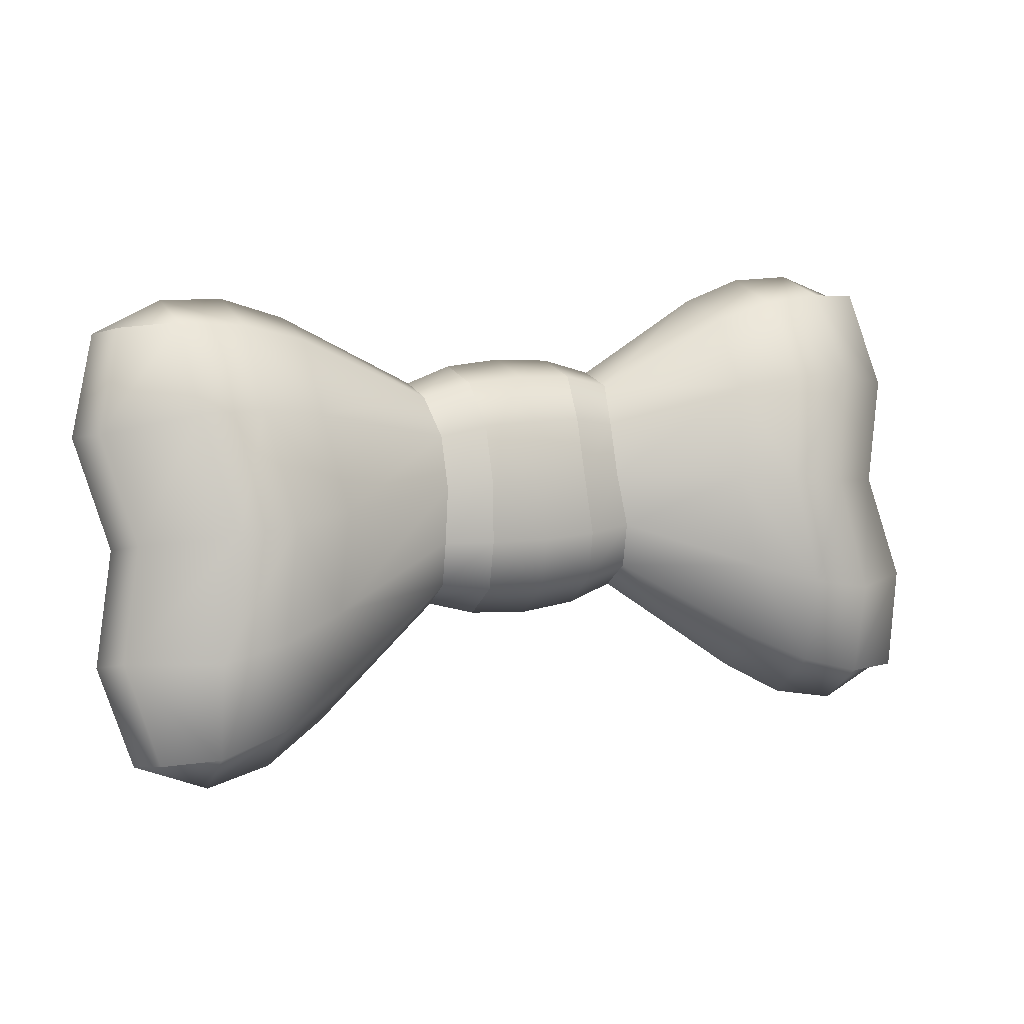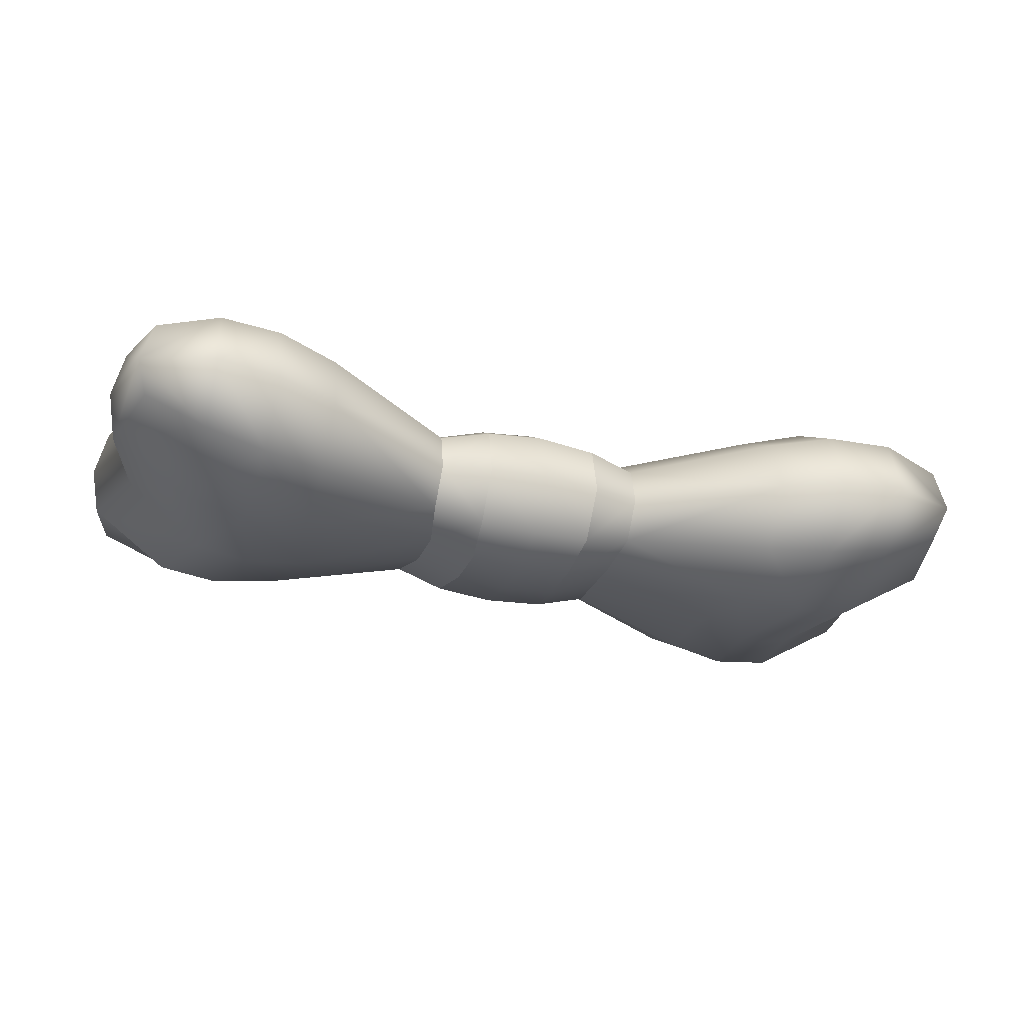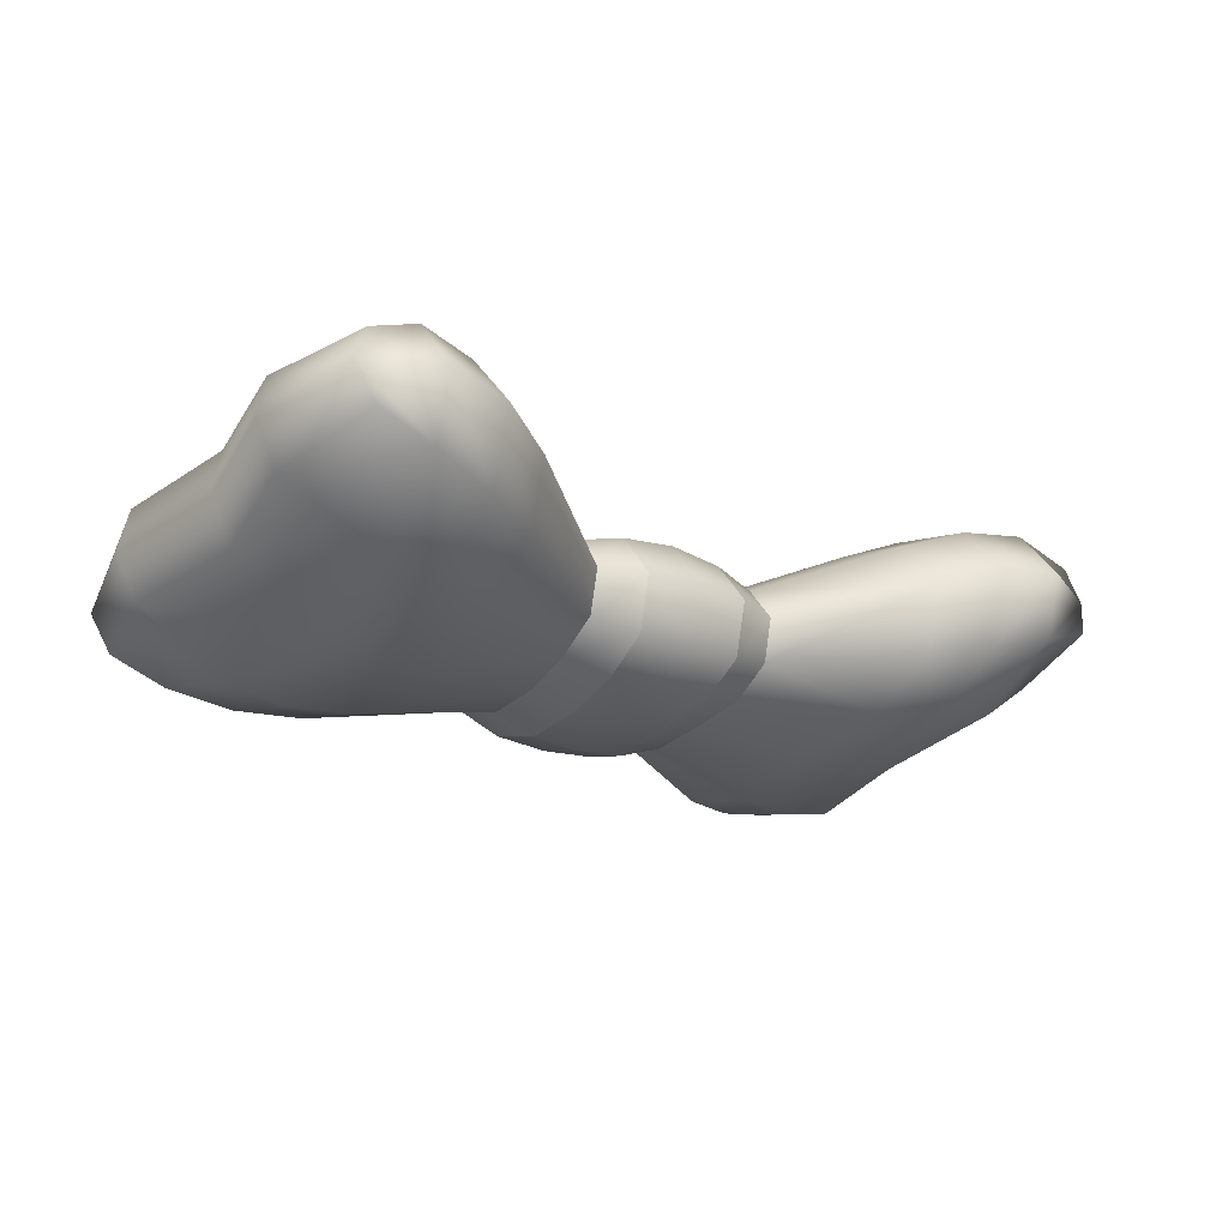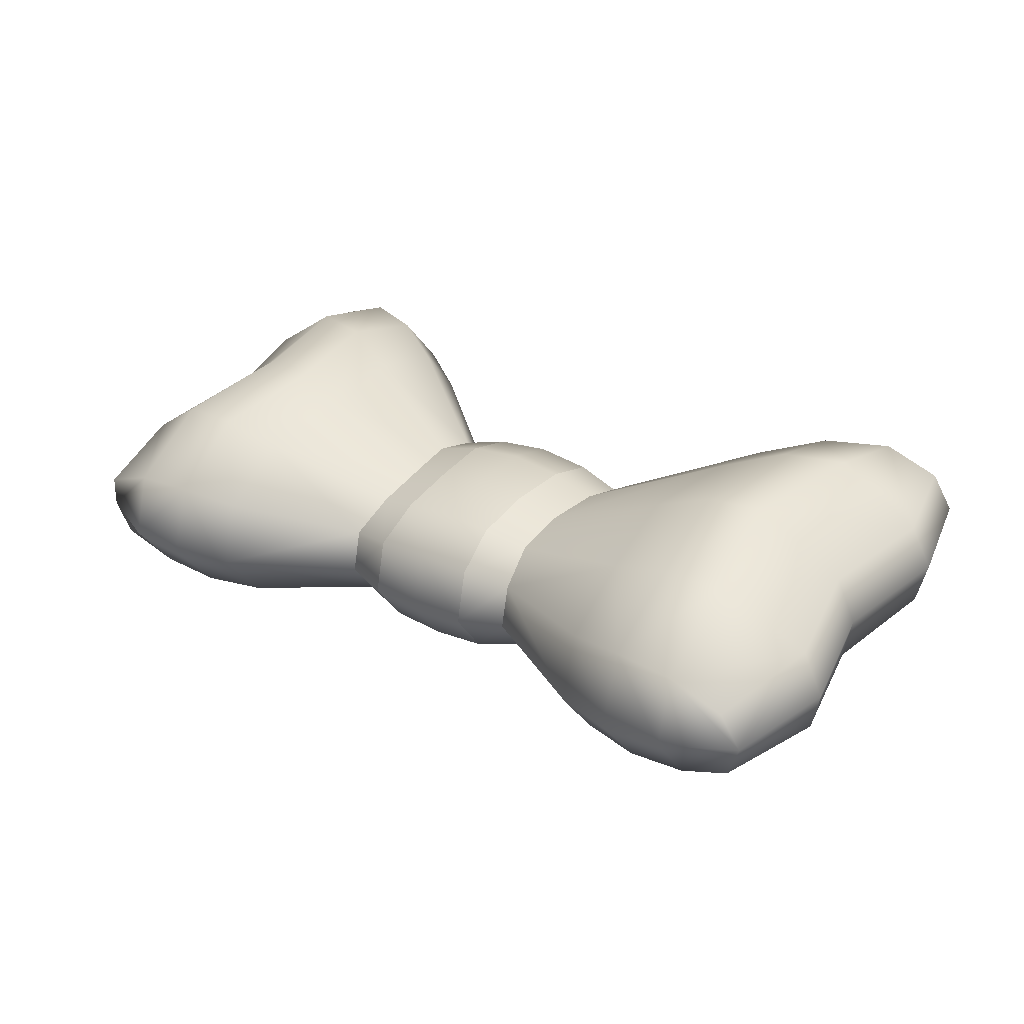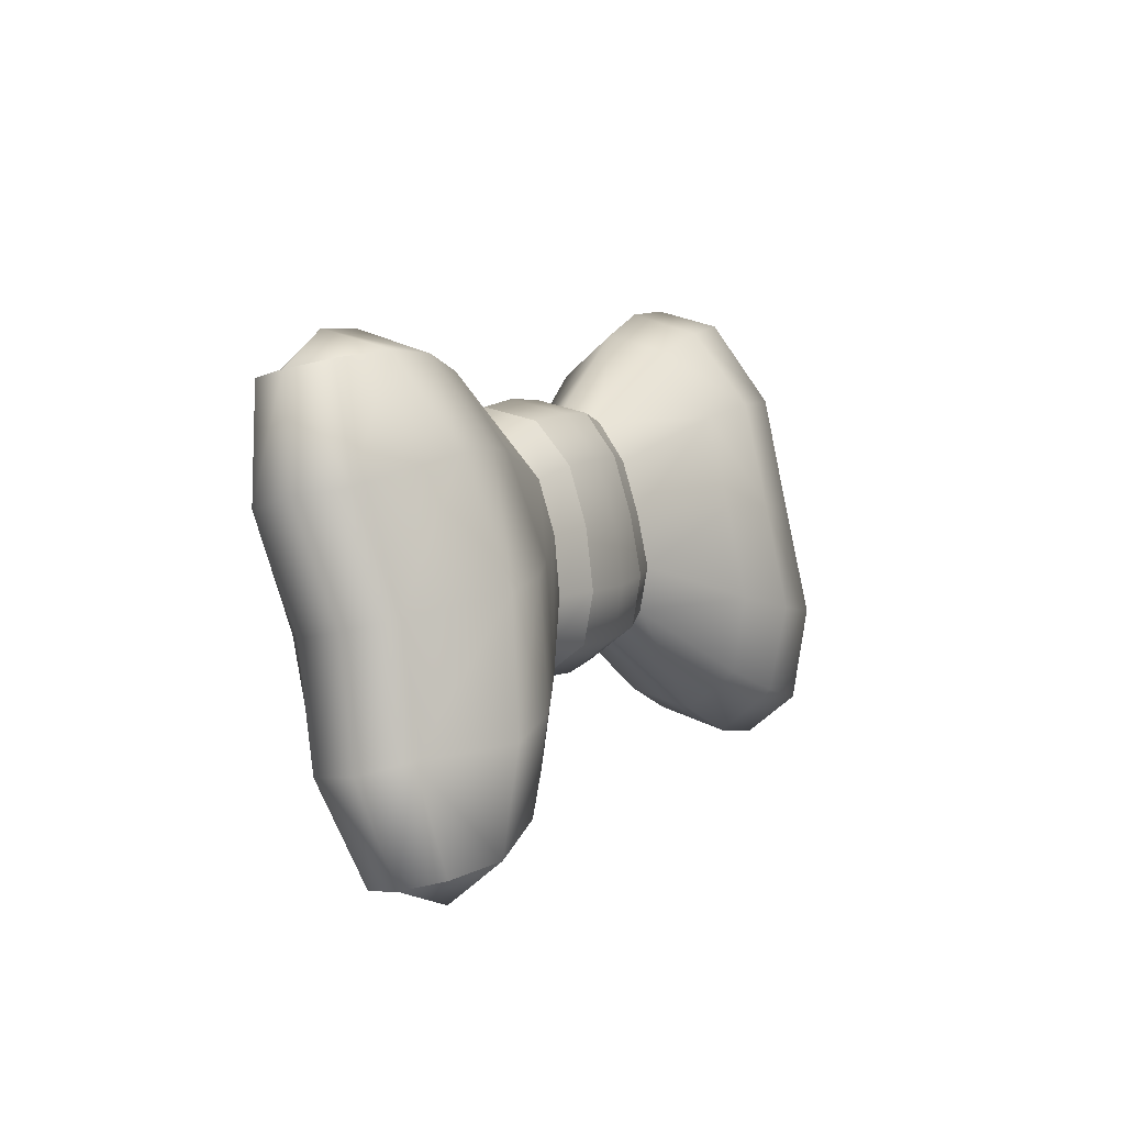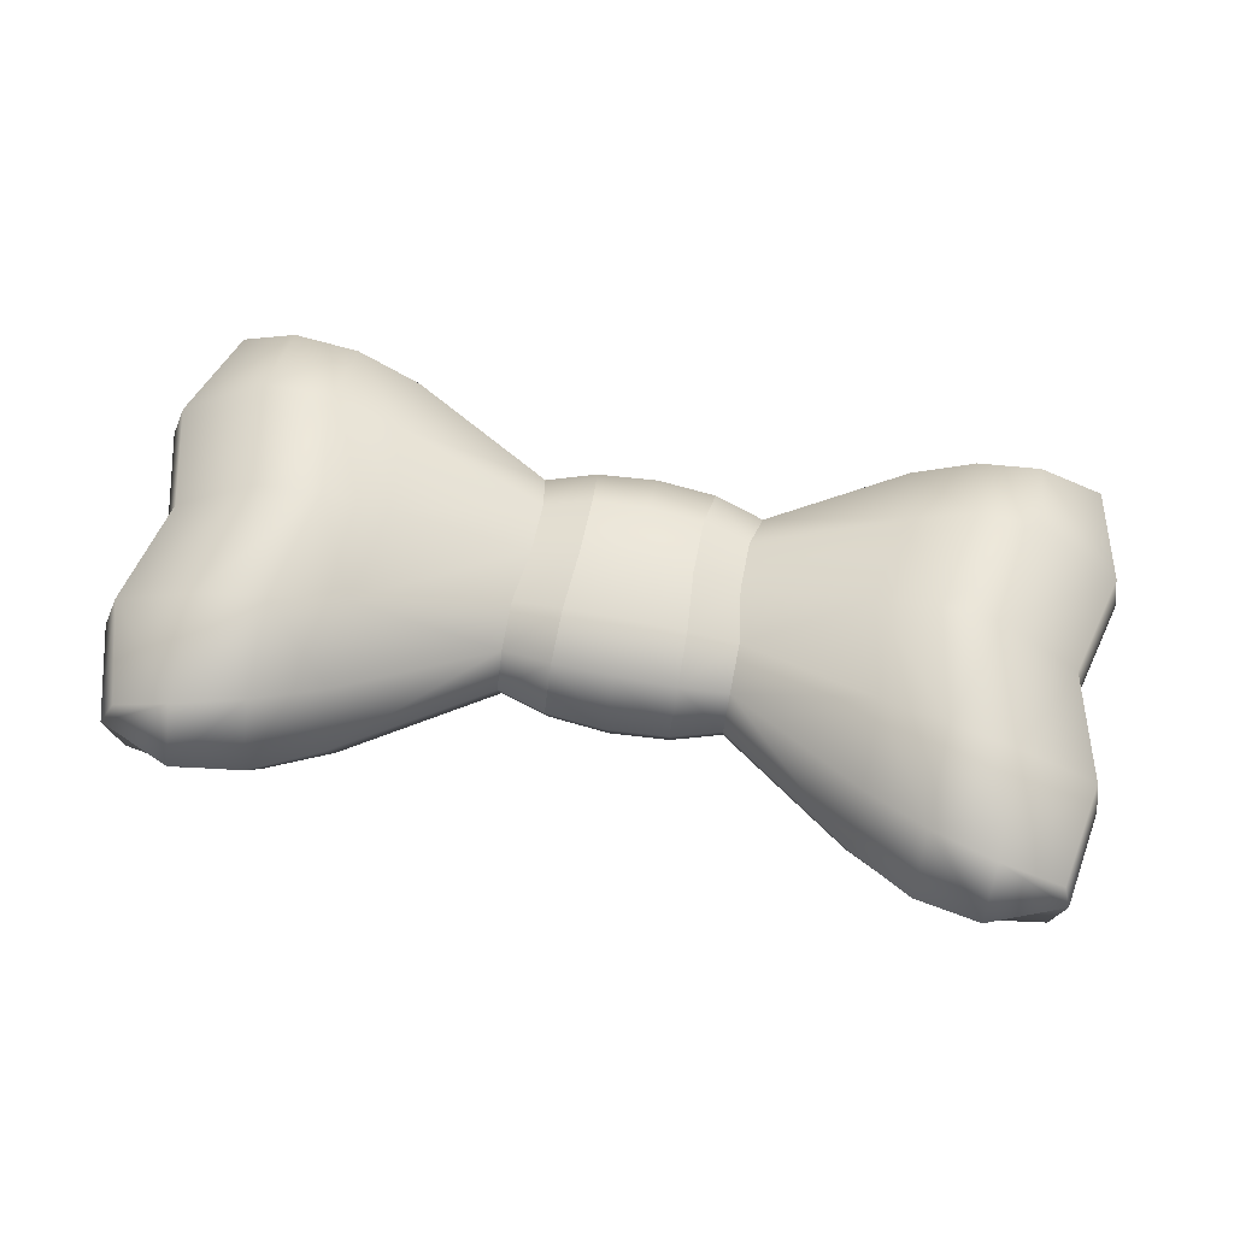
<metadata>
{"format":"obj","ext":"obj","renderer":"f3d","projection":"perspective","resolution":1024,"background":"white","views":[{"elev":11.0,"azim":-25.8,"up":"+Y"},{"elev":-34.4,"azim":162.8,"up":"+Z"},{"elev":-19.1,"azim":-40.1,"up":"+Z"},{"elev":25.3,"azim":-141.5,"up":"+Z"},{"elev":7.9,"azim":-65.3,"up":"+Y"},{"elev":71.5,"azim":11.1,"up":"+Z"}]}
</metadata>
<code>
g Bowtie
v -0.0215 -0.006934 0.01728
v 4.756e-05 -0.007461 0.0194
v 4.756e-05 -0.02685 0.016
v -0.02174 -0.02593 0.01401
v -0.02017 0.01541 0.01401
v -0.0002648 0.01552 0.01609
v -0.02013 0.03681 0.007556
v -0.0002648 0.0375 0.009339
v -0.02145 0.05208 -0.004628
v 4.756e-05 0.05331 -0.003072
v -0.02149 0.05644 -0.02474
v 4.756e-05 0.05806 -0.02481
v -0.02136 0.04345 -0.04073
v 4.756e-05 0.04402 -0.04208
v -0.02 0.02435 -0.04467
v -0.0002648 0.02432 -0.04604
v -0.01998 0.002372 -0.04087
v -0.0002648 0.001658 -0.04217
v -0.02136 -0.01901 -0.0337
v 4.756e-05 -0.02035 -0.03477
v -0.02167 -0.0345 -0.02219
v 4.756e-05 -0.03613 -0.02301
v -0.02181 -0.03894 -0.002007
v 4.756e-05 -0.04088 -0.001267
v -0.02174 -0.02593 0.01401
v 4.756e-05 -0.02685 0.016
v 0.02185 -0.03909 -0.00193
v 0.02178 -0.02611 0.01405
v 0.02173 -0.03467 -0.02206
v 0.02142 -0.01914 -0.03362
v 0.01937 0.002332 -0.04082
v 0.01937 0.02441 -0.04464
v 0.02141 0.04359 -0.04068
v 0.02153 0.05655 -0.02472
v 0.02149 0.05219 -0.00465
v 0.0195 0.03686 0.007581
v 0.01955 0.01537 0.01406
v 0.02154 -0.007062 0.01734
v 0.02178 -0.02611 0.01405
v 0.156 -0.0728 0.03164
v 0.1628 -0.03548 0.02618
v 0.1666 -0.04032 0.009596
v 0.1601 -0.07602 0.01809
v 0.133 -0.07091 0.03959
v 0.133 -0.08713 0.02074
v 0.133 -0.03437 0.04507
v 0.133 -0.08114 -0.003408
v 0.156 -0.07925 0.004543
v 0.1628 -0.04347 -0.007393
v 0.133 -0.05099 -0.02475
v 0.1235 -0.009167 -0.03852
v 0.1529 -0.004203 -0.01766
v 0.133 0.03379 -0.04606
v 0.1633 0.03517 -0.02637
v 0.133 0.07091 -0.03959
v 0.156 0.0728 -0.03164
v 0.1601 0.07602 -0.01809
v 0.133 0.08713 -0.02074
v 0.133 0.08114 0.003408
v 0.156 0.07925 -0.004543
v 0.1671 0.04012 -0.009547
v 0.1633 0.04327 0.007703
v 0.133 0.05091 0.0259
v 0.1235 0.009167 0.03852
v 0.1529 0.004203 0.01766
v 0.1564 -3.832e-09 -1.898e-09
v 0.1106 -0.02997 0.04353
v 0.1098 -0.06398 0.03761
v 0.08791 -0.02328 0.03428
v 0.08791 -0.05342 0.02992
v 0.03953 -0.02337 0.009645
v 0.08791 -0.0698 0.0111
v 0.03953 -0.03364 -0.002991
v 0.03953 -0.006269 0.01264
v 0.1098 -0.08261 0.01728
v 0.03953 -0.03016 -0.0189
v 0.08791 -0.06366 -0.01308
v 0.08791 -0.03871 -0.03056
v 0.03953 -0.01624 -0.02928
v 0.1107 -0.04746 -0.02978
v 0.1099 -0.07518 -0.009226
v 0.03648 0.003173 -0.0358
v 0.08152 -0.00416 -0.04189
v 0.03648 0.02317 -0.03922
v 0.08791 0.03131 -0.04815
v 0.03953 0.04055 -0.03572
v 0.08791 0.06193 -0.04297
v 0.08791 0.07831 -0.02415
v 0.1102 0.08624 -0.02288
v 0.1102 0.07879 0.003561
v 0.08791 0.07217 2.907e-05
v 0.03953 0.04734 -0.007183
v 0.03953 0.05082 -0.02309
v 0.1103 0.06773 -0.04314
v 0.111 0.03301 -0.04992
v 0.1108 0.05088 0.02526
v 0.08791 0.04716 0.01844
v 0.03648 0.0334 0.003767
v 0.03648 0.01401 0.00972
v 0.08152 0.01267 0.02883
v 0.1029 0.01133 0.03732
v 0.1031 -0.007761 -0.04282
v -0.1687 -0.03548 0.02618
v -0.1583 -0.0728 0.03164
v -0.1646 -0.07602 0.01809
v -0.1745 -0.04032 0.009596
v -0.1384 -0.07091 0.03959
v -0.1384 -0.08713 0.02074
v -0.1141 -0.06407 0.03792
v -0.114 -0.0829 0.01736
v -0.1384 -0.03437 0.04507
v -0.1147 -0.03005 0.04367
v -0.1583 -0.07925 0.004543
v -0.1687 -0.04347 -0.007393
v -0.1384 -0.08114 -0.003408
v -0.1384 -0.05099 -0.02475
v -0.1141 -0.0754 -0.009457
v -0.1148 -0.04759 -0.02987
v -0.1074 0.01135 0.03741
v -0.1292 0.009167 0.03852
v -0.1149 0.05102 0.02536
v -0.1384 0.05091 0.0259
v -0.1144 0.07901 0.003792
v -0.1384 0.08114 0.003408
v -0.1384 0.08713 -0.02074
v -0.1144 0.08653 -0.02295
v -0.1646 0.07602 -0.01809
v -0.1583 0.07925 -0.004543
v -0.1145 0.06781 -0.04344
v -0.1384 0.07091 -0.03959
v -0.1583 0.0728 -0.03164
v -0.1695 0.04327 0.007703
v -0.1753 0.04012 -0.009547
v -0.1695 0.03517 -0.02637
v -0.1384 0.03379 -0.04606
v -0.1151 0.03309 -0.05007
v -0.1076 -0.007782 -0.04291
v -0.1292 -0.009167 -0.03852
v -0.16 -0.004203 -0.01766
v -0.1653 -3.832e-09 -1.898e-09
v -0.16 0.004203 0.01766
v -0.0907 0.03144 -0.04822
v -0.0907 0.06218 -0.04303
v -0.03955 0.04055 -0.03572
v -0.0907 0.07856 -0.02421
v -0.03955 0.05082 -0.02309
v -0.03955 0.04734 -0.007183
v -0.0907 0.07241 -2.972e-05
v -0.0907 0.04731 0.01845
v -0.03712 0.0334 0.003767
v -0.03712 0.02317 -0.03922
v -0.03712 0.003173 -0.0358
v -0.08473 -0.004173 -0.04194
v -0.08473 0.01268 0.02889
v -0.03712 0.01401 0.00972
v -0.0907 -0.02341 0.03436
v -0.03955 -0.006269 0.01264
v -0.03955 -0.02337 0.009645
v -0.0907 -0.05367 0.02998
v -0.0907 -0.07005 0.01116
v -0.03955 -0.03364 -0.002991
v -0.03955 -0.03016 -0.0189
v -0.0907 -0.0639 -0.01303
v -0.0907 -0.03886 -0.03057
v -0.03955 -0.01624 -0.02928
v 0.03953 -0.006269 0.01264
v 0.03953 -0.02337 0.009645
v 0.02178 -0.02611 0.01405
v 0.02154 -0.007062 0.01734
v 0.03648 0.01401 0.00972
v 0.01955 0.01537 0.01406
v 0.03648 0.0334 0.003767
v 0.0195 0.03686 0.007581
v 0.02149 0.05219 -0.00465
v 0.03953 0.04734 -0.007183
v 0.03953 0.05082 -0.02309
v 0.02153 0.05655 -0.02472
v 0.02141 0.04359 -0.04068
v 0.03953 0.04055 -0.03572
v 0.03648 0.02317 -0.03922
v 0.01937 0.02441 -0.04464
v 0.03648 0.003173 -0.0358
v 0.01937 0.002332 -0.04082
v 0.03953 -0.01624 -0.02928
v 0.02142 -0.01914 -0.03362
v 0.02173 -0.03467 -0.02206
v 0.03953 -0.03016 -0.0189
v 0.03953 -0.03364 -0.002991
v 0.02185 -0.03909 -0.00193
v 0.02178 -0.02611 0.01405
v 0.03953 -0.02337 0.009645
v -0.03955 -0.03364 -0.002991
v -0.03955 -0.02337 0.009645
v -0.02174 -0.02593 0.01401
v -0.02181 -0.03894 -0.002007
v -0.03955 -0.03016 -0.0189
v -0.02167 -0.0345 -0.02219
v -0.03955 -0.01624 -0.02928
v -0.02136 -0.01901 -0.0337
v -0.03712 0.003173 -0.0358
v -0.01998 0.002372 -0.04087
v -0.03712 0.02317 -0.03922
v -0.02 0.02435 -0.04467
v -0.03955 0.04055 -0.03572
v -0.02136 0.04345 -0.04073
v -0.03955 0.05082 -0.02309
v -0.02149 0.05644 -0.02474
v -0.03955 0.04734 -0.007183
v -0.02145 0.05208 -0.004628
v -0.03712 0.0334 0.003767
v -0.02013 0.03681 0.007556
v -0.03712 0.01401 0.00972
v -0.02017 0.01541 0.01401
v -0.03955 -0.006269 0.01264
v -0.0215 -0.006934 0.01728
v -0.03955 -0.02337 0.009645
v -0.02174 -0.02593 0.01401
g Bowtie_0
f 3 2 1
f 4 3 1
f 1 2 5
f 2 6 5
f 5 6 7
f 6 8 7
f 7 8 9
f 8 10 9
f 9 10 11
f 10 12 11
f 11 12 13
f 12 14 13
f 13 14 15
f 14 16 15
f 15 16 17
f 16 18 17
f 17 18 19
f 18 20 19
f 19 20 21
f 20 22 21
f 21 22 23
f 22 24 23
f 23 24 25
f 24 26 25
f 24 27 26
f 27 28 26
f 24 22 29
f 27 24 29
f 30 29 22
f 20 30 22
f 20 18 31
f 30 20 31
f 18 16 32
f 31 18 32
f 32 16 33
f 16 14 33
f 34 33 14
f 12 34 14
f 34 12 35
f 12 10 35
f 36 35 10
f 8 36 10
f 36 8 37
f 8 6 37
f 37 6 38
f 6 2 38
f 38 2 39
f 2 3 39
f 42 41 40
f 43 42 40
f 43 40 44
f 44 40 41
f 45 43 44
f 46 44 41
f 45 47 43
f 47 48 43
f 49 48 47
f 43 48 49
f 42 43 49
f 50 49 47
f 50 51 49
f 51 52 49
f 42 49 52
f 51 53 52
f 53 54 52
f 53 55 54
f 55 56 54
f 57 56 55
f 54 56 57
f 58 57 55
f 58 59 57
f 59 60 57
f 61 54 57
f 57 60 62
f 61 57 62
f 62 60 59
f 63 62 59
f 63 64 62
f 64 65 62
f 61 62 65
f 66 61 65
f 66 52 54
f 61 66 54
f 66 42 52
f 66 65 41
f 42 66 41
f 46 41 65
f 64 46 65
f 67 46 64
f 67 68 46
f 67 69 68
f 69 70 68
f 71 70 69
f 72 70 71
f 73 72 71
f 74 71 69
f 75 68 70
f 72 75 70
f 73 76 72
f 76 77 72
f 78 77 76
f 79 78 76
f 78 80 77
f 80 81 77
f 72 77 81
f 75 72 81
f 79 82 78
f 82 83 78
f 82 84 83
f 84 85 83
f 84 86 85
f 86 87 85
f 88 87 86
f 88 89 87
f 89 88 90
f 88 91 90
f 92 91 88
f 93 92 88
f 93 88 86
f 89 94 87
f 85 87 94
f 95 85 94
f 83 85 95
f 96 90 91
f 97 96 91
f 97 91 92
f 98 97 92
f 98 99 97
f 99 100 97
f 97 100 101
f 96 97 101
f 101 100 67
f 100 69 67
f 74 69 100
f 99 74 100
f 101 67 64
f 101 64 63
f 96 101 63
f 96 63 90
f 63 59 90
f 90 59 58
f 89 90 58
f 89 58 94
f 58 55 94
f 94 55 53
f 95 94 53
f 95 53 51
f 102 95 51
f 102 83 95
f 78 83 102
f 80 78 102
f 102 51 50
f 80 102 50
f 80 50 81
f 50 47 81
f 81 47 45
f 75 81 45
f 75 45 68
f 45 44 68
f 68 44 46
f 105 104 103
f 106 105 103
f 107 104 105
f 103 104 107
f 108 107 105
f 109 107 108
f 110 109 108
f 111 107 109
f 111 103 107
f 112 111 109
f 105 106 113
f 106 114 113
f 115 113 114
f 105 113 115
f 108 105 115
f 116 115 114
f 117 115 116
f 108 115 117
f 110 108 117
f 118 117 116
f 112 119 111
f 119 120 111
f 119 121 120
f 121 122 120
f 121 123 122
f 123 124 122
f 125 124 123
f 126 125 123
f 125 127 124
f 127 128 124
f 126 129 125
f 129 130 125
f 125 130 127
f 130 131 127
f 124 128 132
f 122 124 132
f 132 128 127
f 133 132 127
f 127 131 134
f 133 127 134
f 134 131 130
f 135 134 130
f 135 130 129
f 136 135 129
f 136 137 135
f 137 138 135
f 135 138 134
f 138 139 134
f 133 134 139
f 140 133 139
f 133 140 132
f 140 141 132
f 122 132 141
f 120 122 141
f 120 141 103
f 111 120 103
f 106 103 141
f 140 106 141
f 140 139 114
f 106 140 114
f 116 114 139
f 138 116 139
f 118 116 138
f 137 118 138
f 136 142 137
f 142 136 143
f 142 143 144
f 144 143 145
f 146 144 145
f 146 145 147
f 145 148 147
f 147 148 149
f 150 147 149
f 151 142 144
f 151 152 142
f 152 153 142
f 150 149 154
f 155 150 154
f 155 154 156
f 157 155 156
f 157 156 158
f 156 159 158
f 158 159 160
f 161 158 160
f 161 160 162
f 160 163 162
f 162 163 164
f 165 162 164
f 165 164 153
f 152 165 153
f 160 110 163
f 110 117 163
f 164 163 117
f 160 159 109
f 110 160 109
f 112 109 159
f 156 112 159
f 156 154 119
f 112 156 119
f 119 154 121
f 154 149 121
f 121 149 123
f 149 148 123
f 126 123 148
f 145 126 148
f 126 145 129
f 145 143 129
f 136 129 143
f 118 164 117
f 153 164 118
f 137 153 118
f 142 153 137
f 168 167 166
f 169 168 166
f 169 166 170
f 171 169 170
f 171 170 172
f 173 171 172
f 173 172 174
f 172 175 174
f 174 175 176
f 177 174 176
f 177 176 178
f 176 179 178
f 178 179 180
f 181 178 180
f 181 180 182
f 183 181 182
f 183 182 184
f 185 183 184
f 185 184 186
f 184 187 186
f 186 187 188
f 189 186 188
f 189 188 190
f 188 191 190
f 194 193 192
f 195 194 192
f 195 192 196
f 197 195 196
f 197 196 198
f 199 197 198
f 199 198 200
f 201 199 200
f 201 200 202
f 203 201 202
f 203 202 204
f 205 203 204
f 205 204 206
f 207 205 206
f 207 206 208
f 209 207 208
f 209 208 210
f 211 209 210
f 211 210 212
f 213 211 212
f 213 212 214
f 215 213 214
f 215 214 216
f 217 215 216

</code>
